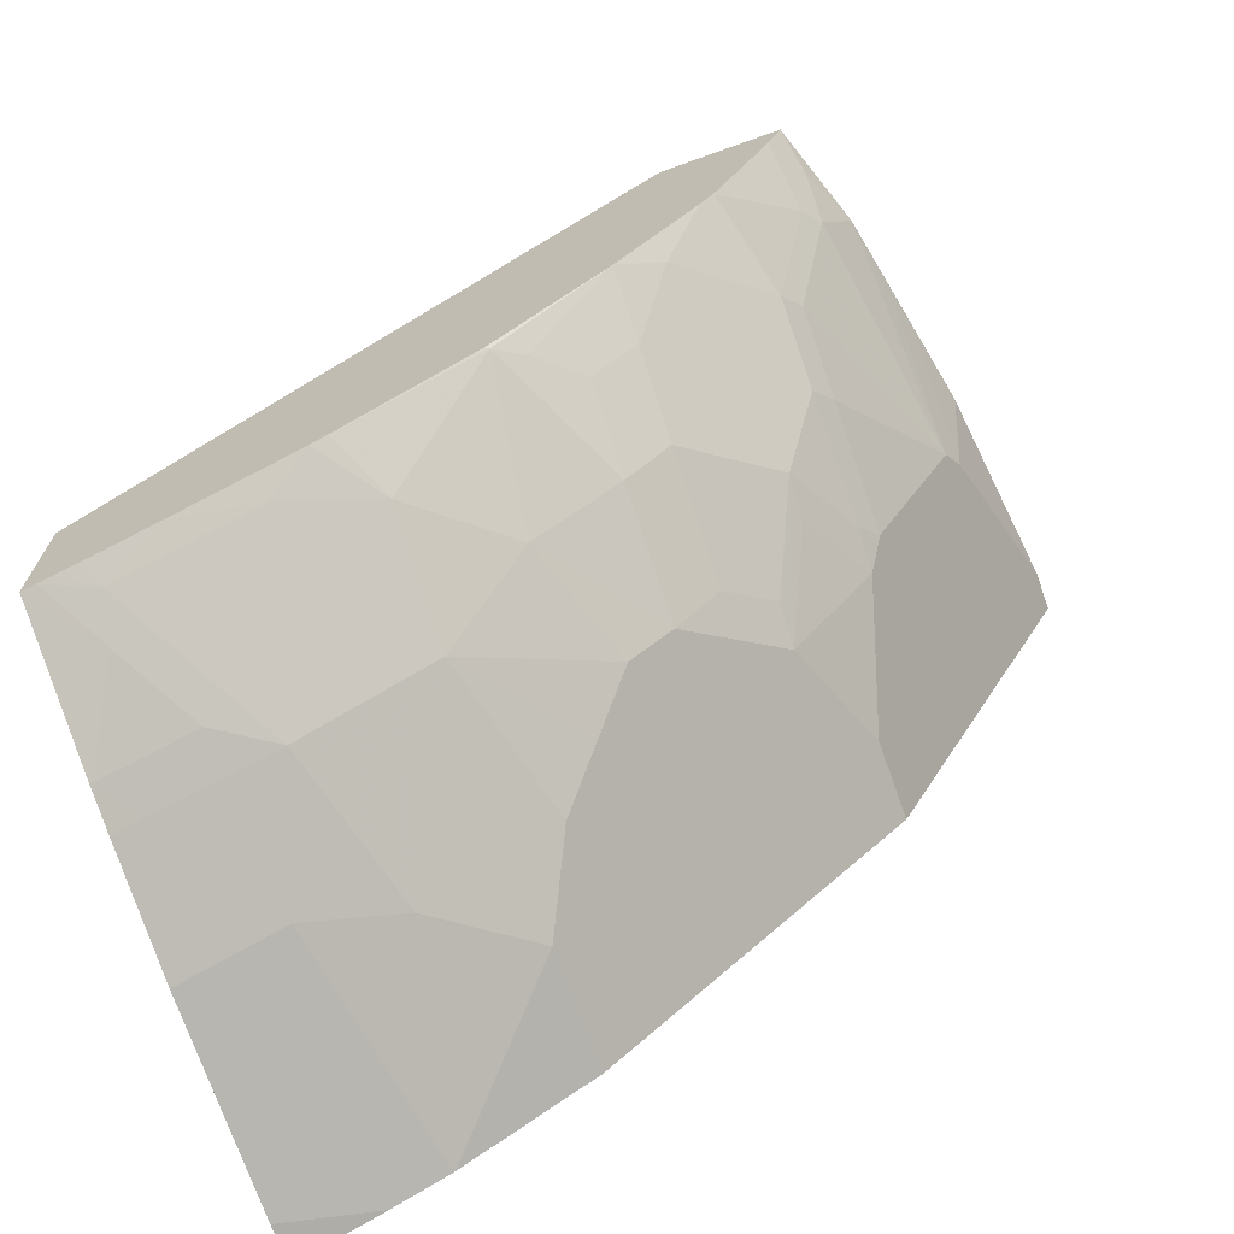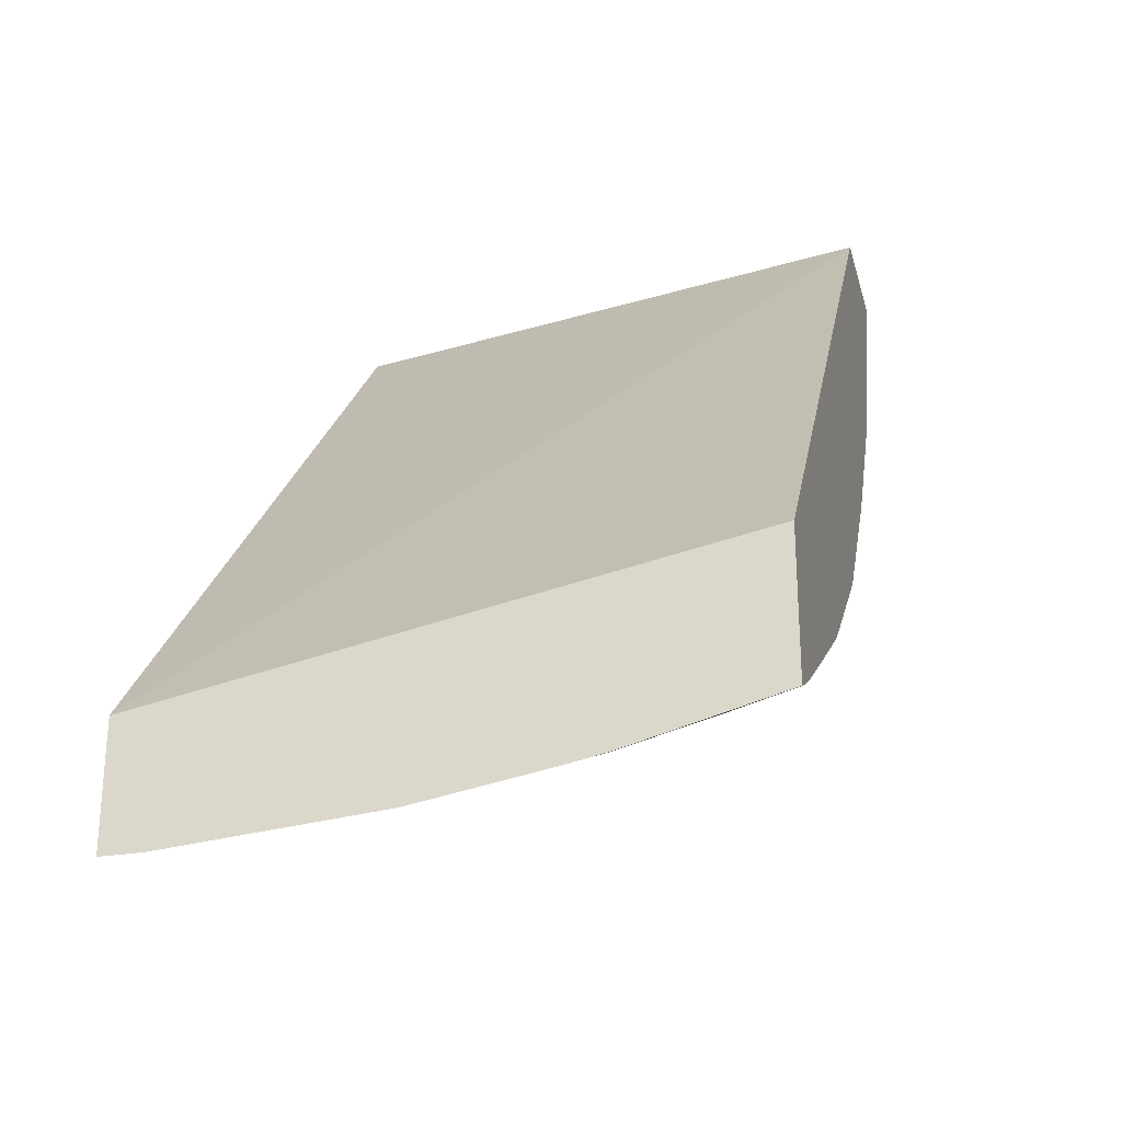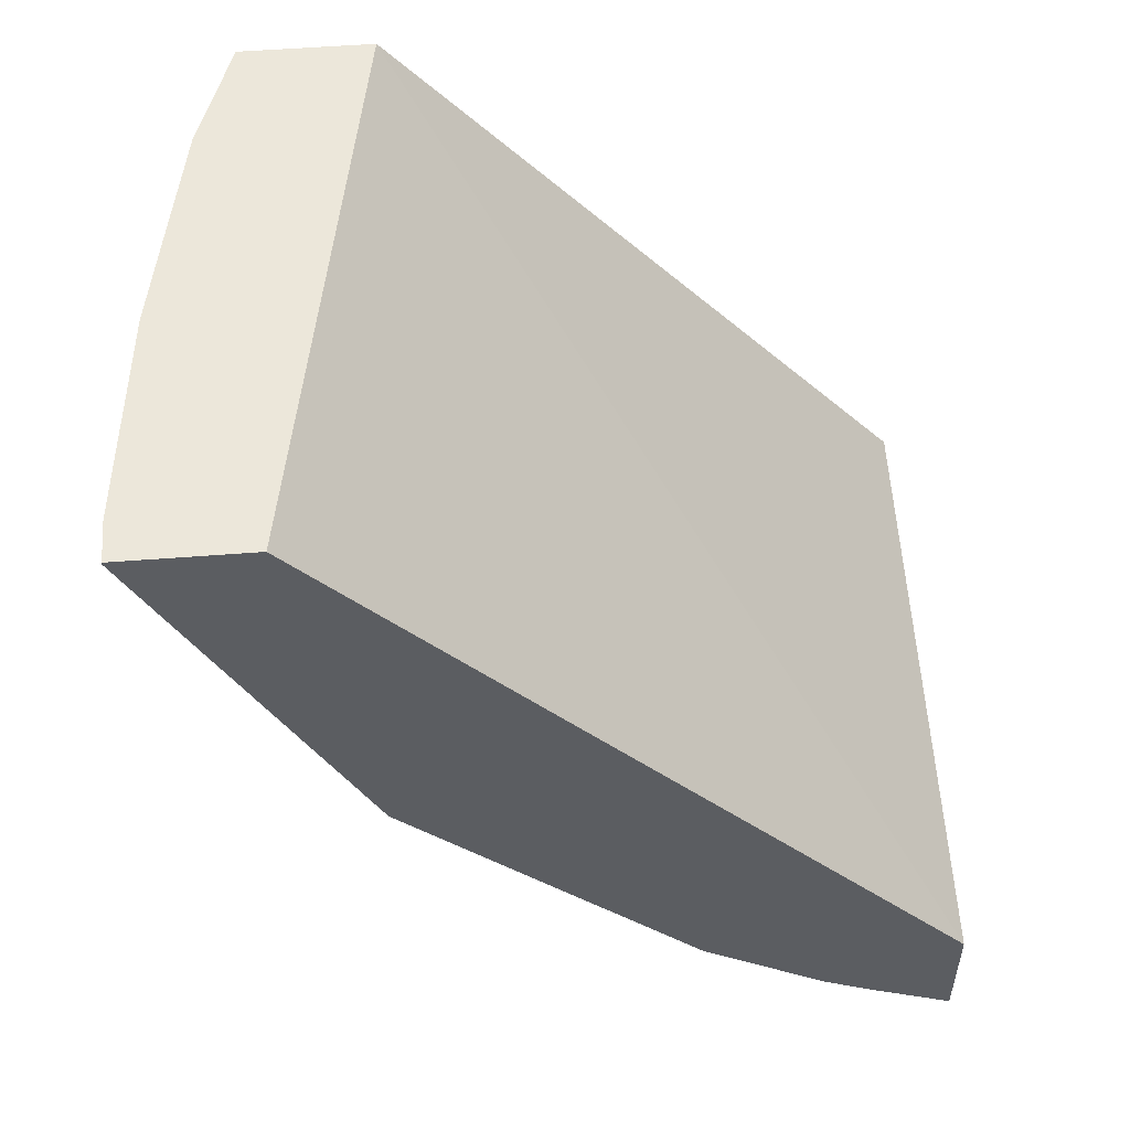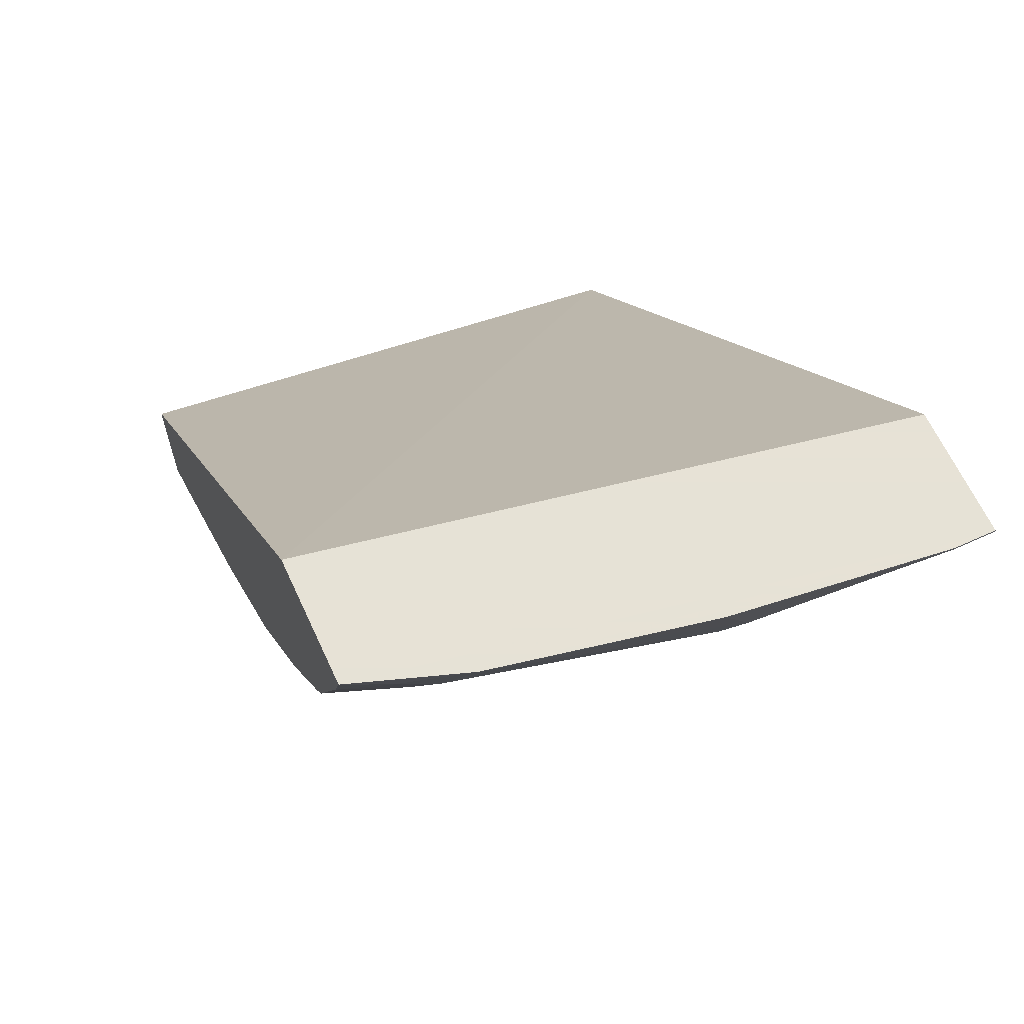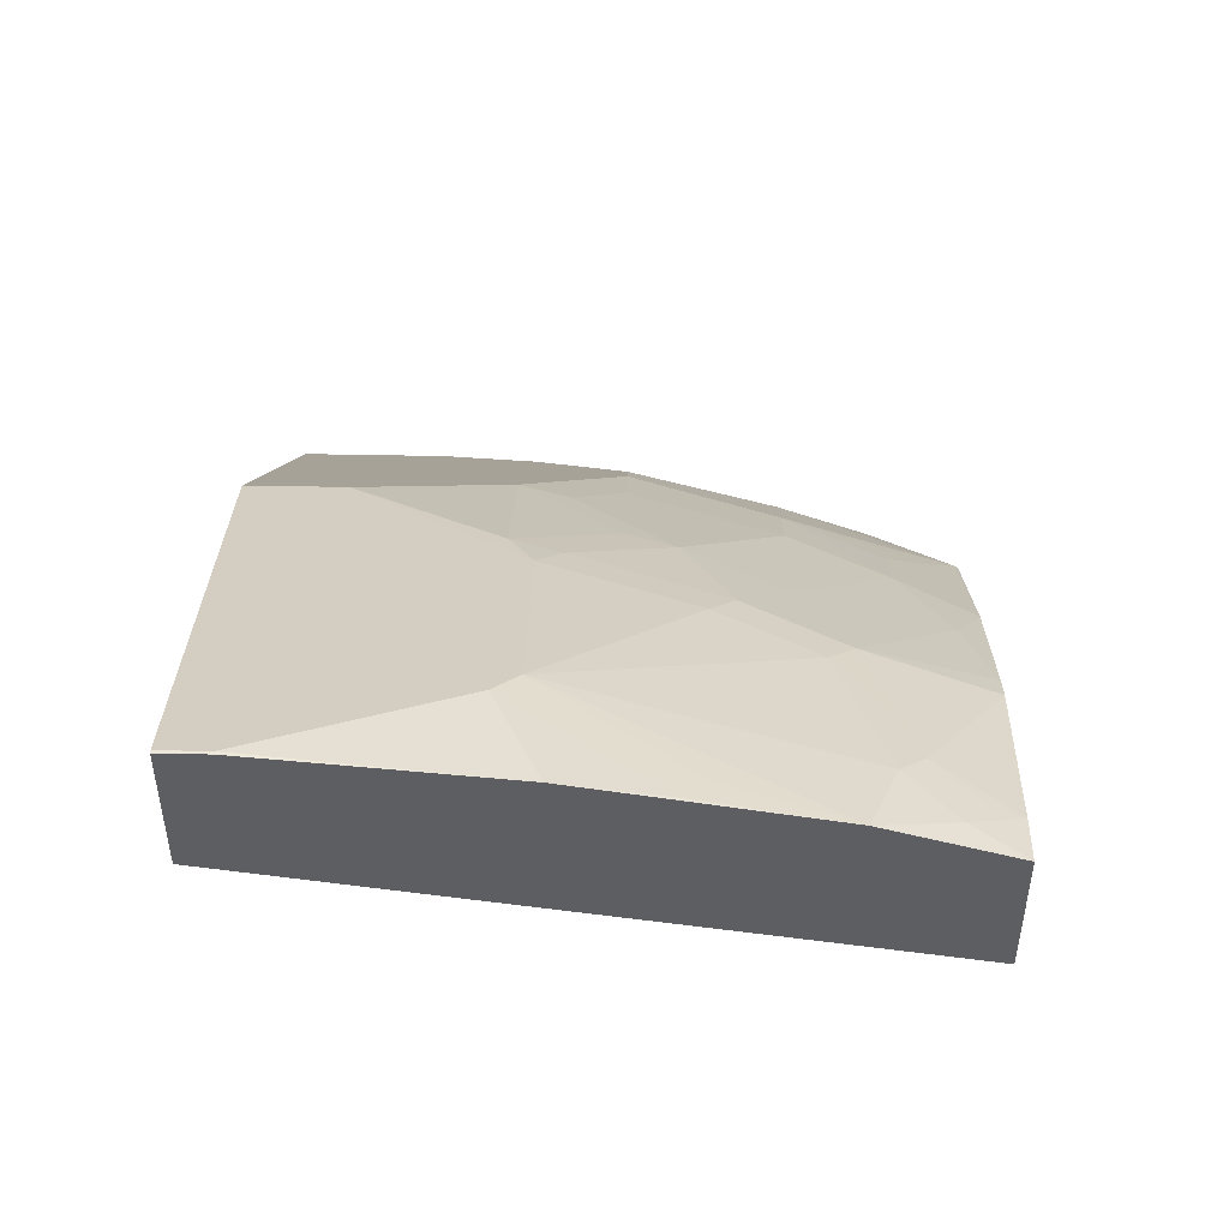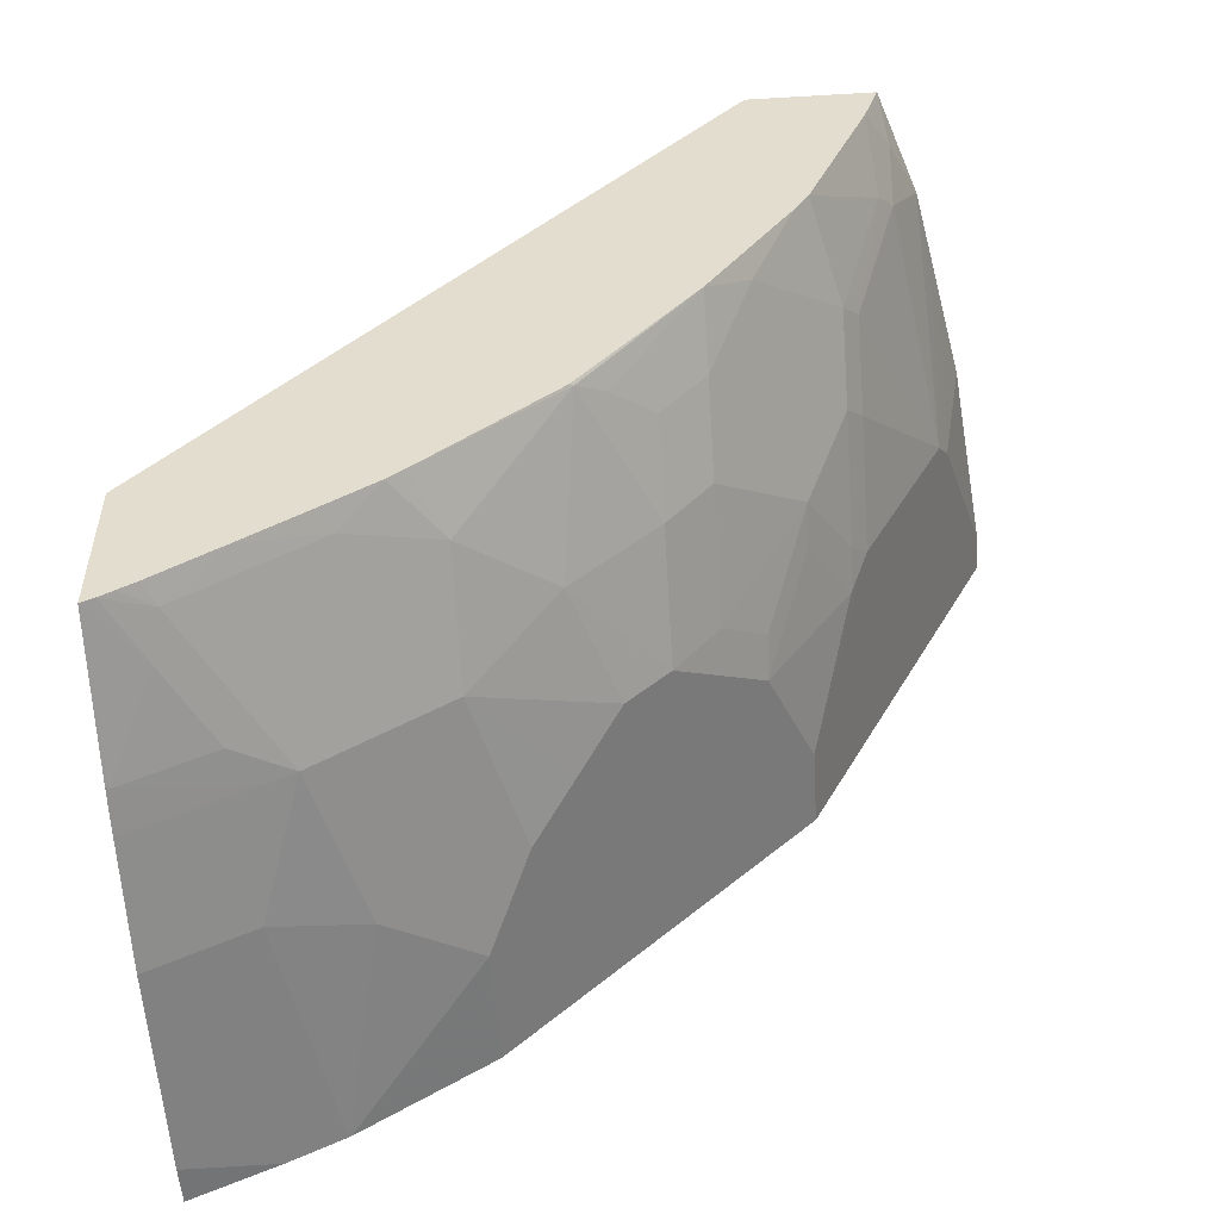
<metadata>
{"format":"obj","ext":"obj","renderer":"f3d","projection":"perspective","resolution":1024,"background":"white","views":[{"elev":-70.2,"azim":-70.3,"up":"+Y"},{"elev":-27.6,"azim":-165.8,"up":"+Y"},{"elev":52.9,"azim":85.2,"up":"+Y"},{"elev":63.8,"azim":-24.7,"up":"+Y"},{"elev":51.4,"azim":-178.8,"up":"+Z"},{"elev":-52.8,"azim":-86.4,"up":"+Y"}]}
</metadata>
<code>
v -0.000914 0.1623 0.7857
v -0.02016 0.1623 0.7857
v -0.000914 0.1611 0.7857
v -0.000914 0.1623 0.7258
v -0.1197 0.1623 0.774
v -0.02016 0.1611 0.7857
v -0.000914 0.1606 0.7854
v -0.2733 0.1623 0.6751
v -0.000914 -0.1807 0.4243
v -0.16 0.1623 0.766
v -0.1612 0.1611 0.7655
v -0.1007 0.1208 0.7655
v -0.02016 0.1477 0.779
v -0.000914 0.1477 0.779
v -0.2733 0.1623 0.7356
v -0.2733 -0.1303 0.4243
v -0.000914 -0.2393 0.4243
v -0.2204 0.1623 0.7538
v -0.1712 0.1511 0.7605
v -0.1108 0.1108 0.7605
v -0.1007 0.08055 0.7454
v -0.000914 0.08055 0.7454
v -0.2733 0.141 0.7285
v -0.2518 0.1511 0.7403
v -0.2733 -0.1986 0.4243
v -0.000914 -0.2214 0.4635
v -0.02016 -0.2393 0.4243
v -0.2317 0.1309 0.7403
v -0.2115 0.07048 0.7202
v -0.1712 0.05035 0.7202
v -0.1108 0.03019 0.7202
v -0.000914 0.02621 0.7182
v -0.2619 0.141 0.7328
v -0.2733 0.06919 0.6991
v -0.2418 0.1208 0.7328
v -0.2026 -0.2168 0.4243
v -0.2733 -0.1986 0.4245
v -0.1209 -0.2283 0.4298
v -0.1209 -0.2311 0.4243
v -0.000914 -0.2149 0.4763
v -0.2216 0.06042 0.7126
v -0.1813 0.04029 0.7126
v -0.1209 0.02012 0.7126
v -0.1007 0.0134 0.7118
v -0.04029 -0.0269 0.6917
v -0.000914 -0.0269 0.6917
v -0.2733 0.05751 0.6921
v -0.191 -0.2192 0.4243
v -0.2014 -0.2166 0.4256
v -0.2418 -0.1964 0.4458
v -0.2733 -0.1957 0.4303
v -0.1209 -0.2216 0.4432
v -0.1813 -0.1947 0.4768
v -0.1813 -0.2149 0.4365
v -0.1813 -0.221 0.4243
v -0.000914 -0.2085 0.4892
v -0.1209 -0.2081 0.4701
v -0.2418 0.04029 0.6925
v -0.2014 0.02012 0.6925
v -0.1612 -8.72e-06 0.6925
v -0.141 -0.006732 0.6917
v -0.1007 -0.04699 0.6715
v -0.141 -0.08729 0.6312
v -0.1209 -0.1276 0.591
v -0.000914 -0.1276 0.591
v -0.2733 -0.002918 0.6519
v -0.2619 0.02012 0.6723
v -0.2014 -0.1964 0.4659
v -0.1813 -0.188 0.4902
v -0.2216 -0.188 0.4701
v -0.2619 -0.188 0.4499
v -0.2733 -0.192 0.4366
v -0.000914 -0.2081 0.4898
v -0.06045 -0.1678 0.5507
v -0.1007 -0.188 0.5104
v -0.2418 -0.02018 0.6522
v -0.1813 -0.02018 0.6723
v -0.141 -0.06044 0.6522
v -0.1209 -0.04027 0.6723
v -0.2014 -0.06712 0.6312
v -0.2014 -0.1074 0.591
v -0.141 -0.1074 0.6111
v -0.1813 -0.1477 0.5507
v -0.1007 -0.1477 0.5708
v -0.000914 -0.1678 0.5507
v -0.2733 -0.07117 0.5977
v -0.272 -0.0705 0.5994
v -0.2619 -0.06044 0.6119
v -0.2418 -0.1276 0.5507
v -0.2733 -0.1871 0.4447
v -0.2619 -0.1477 0.5104
v -0.2733 -0.1671 0.4748
v -0.2418 -0.04699 0.6312
v -0.2014 -0.04027 0.6522
v -0.2733 -0.1246 0.5364
v -0.2733 -0.1305 0.5291
v -0.2733 -0.1468 0.5052
f 48 55 54
f 50 70 71
f 50 69 70
f 50 68 69
f 48 54 49
f 49 54 53
f 50 71 51
f 49 53 68
f 51 71 72
f 58 76 59
f 53 69 68
f 53 57 69
f 56 73 74
f 56 74 75
f 56 75 57
f 57 75 69
f 58 67 76
f 59 76 60
f 47 67 58
f 52 57 53
f 47 66 67
f 38 40 52
f 45 64 65
f 37 50 51
f 37 49 50
f 60 76 77
f 38 52 53
f 38 53 54
f 38 54 39
f 39 54 55
f 40 56 57
f 40 57 52
f 45 65 46
f 41 47 58
f 41 59 60
f 41 60 42
f 42 60 43
f 43 60 61
f 43 61 44
f 44 61 62
f 44 62 45
f 45 62 63
f 45 63 64
f 41 58 59
f 60 77 78
f 69 83 89
f 60 79 62
f 73 85 74
f 74 84 75
f 75 84 83
f 76 88 93
f 76 93 80
f 76 80 94
f 76 94 77
f 77 94 78
f 80 88 87
f 71 92 90
f 80 87 81
f 81 87 89
f 81 89 83
f 81 83 82
f 86 95 87
f 87 95 89
f 89 95 96
f 89 96 91
f 91 97 92
f 91 96 97
f 80 93 88
f 71 91 92
f 71 89 91
f 71 90 72
f 60 62 61
f 62 79 78
f 62 78 63
f 63 78 94
f 63 94 80
f 63 80 81
f 63 81 82
f 63 82 64
f 64 82 83
f 64 83 84
f 64 84 74
f 64 74 85
f 64 85 65
f 66 76 67
f 66 86 87
f 66 87 88
f 66 88 76
f 69 75 83
f 36 49 37
f 69 89 70
f 70 89 71
f 60 78 79
f 36 48 49
f 49 68 50
f 34 47 41
f 4 9 8
f 5 10 11
f 5 11 12
f 5 12 6
f 6 13 7
f 6 12 13
f 7 13 14
f 8 9 16
f 8 16 25
f 3 6 7
f 8 25 37
f 8 51 72
f 8 72 90
f 8 90 92
f 8 92 97
f 8 97 96
f 8 96 95
f 8 95 86
f 8 86 66
f 8 66 47
f 8 37 51
f 8 47 34
f 2 5 6
f 1 18 10
f 34 41 35
f 1 2 6
f 1 6 3
f 1 3 7
f 1 7 14
f 1 14 22
f 1 22 32
f 1 32 46
f 1 46 65
f 1 10 5
f 1 65 85
f 1 73 56
f 1 56 40
f 1 40 26
f 1 26 17
f 1 17 9
f 1 9 4
f 1 4 8
f 1 8 15
f 1 15 18
f 1 85 73
f 8 34 23
f 1 5 2
f 9 17 27
f 21 32 22
f 23 33 24
f 23 34 35
f 23 35 33
f 24 33 35
f 24 35 28
f 25 36 37
f 26 38 39
f 26 40 38
f 21 31 32
f 28 35 29
f 29 41 42
f 29 42 30
f 30 42 43
f 30 43 31
f 31 43 44
f 31 44 45
f 31 45 32
f 8 23 15
f 32 45 46
f 29 35 41
f 20 31 21
f 26 39 27
f 11 18 19
f 9 39 55
f 20 30 31
f 9 55 48
f 9 48 36
f 9 36 25
f 9 25 16
f 10 18 11
f 11 19 20
f 11 20 12
f 13 20 21
f 12 20 13
f 13 21 22
f 13 22 14
f 15 23 24
f 15 24 18
f 17 26 27
f 18 24 28
f 18 28 20
f 18 20 19
f 20 28 29
f 20 29 30
f 9 27 39

</code>
